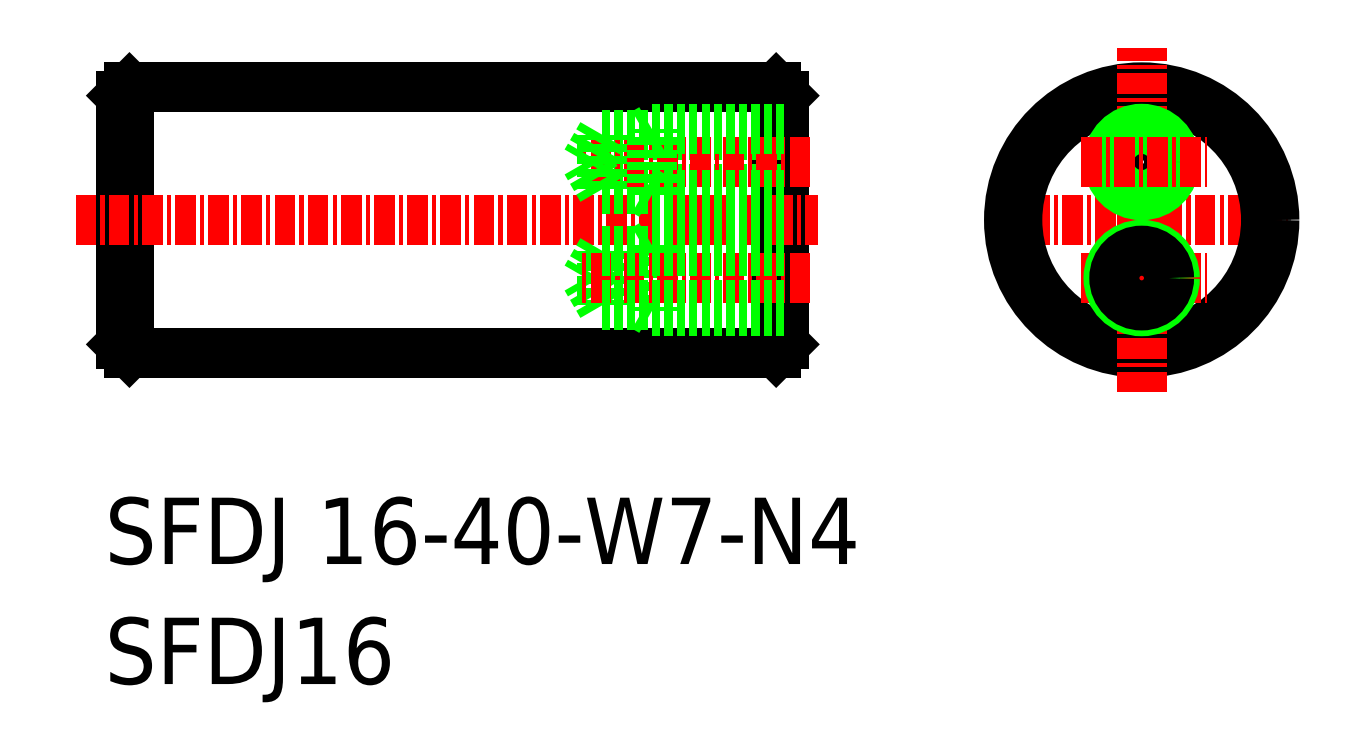
<metadata>
{"format":"dxf","ext":"dxf","renderer":"ezdxf+matplotlib","layout":"modelspace","background":"white","min_lineweight":24,"dpi":150}
</metadata>
<code>
0
SECTION
2
ENTITIES
0
LINE
8
CENTER
10
120.1
20
99.75
30
0
11
137.7
21
99.75
31
0
0
LINE
8
0
10
106.8
20
107.8
30
0
11
106.8
21
91.75
31
0
0
LINE
8
0
10
107.3
20
107.3
30
0
11
107.3
21
92.25
31
0
0
LINE
8
0
10
67.82
20
107.8
30
0
11
67.82
21
91.75
31
0
0
LINE
8
0
10
67.32
20
107.3
30
0
11
67.32
21
92.25
31
0
0
TEXT
8
0
10
66.33
20
79.01
30
0
40
4
1
SFDJ 16-40-W7-N4
0
LINE
8
0
10
67.82
20
91.75
30
0
11
106.8
21
91.75
31
0
0
TEXT
8
0
10
66.33
20
71.77
30
0
40
4
1
SFDJ16
0
LINE
8
0
10
67.32
20
92.25
30
0
11
67.82
21
91.75
31
0
0
LINE
8
0
10
77.57
20
91.75
30
0
11
77.57
21
91.75
31
0
0
LINE
8
0
10
87.32
20
91.75
30
0
11
87.32
21
91.75
31
0
0
LINE
8
0
10
106.8
20
91.75
30
0
11
107.3
21
92.25
31
0
0
LINE
8
CENTER
10
64.58
20
99.75
30
0
11
109.3
21
99.75
31
0
0
LINE
8
0
10
67.82
20
107.8
30
0
11
106.8
21
107.8
31
0
0
LINE
8
0
10
67.82
20
107.8
30
0
11
67.32
21
107.3
31
0
0
LINE
8
0
10
106.8
20
107.8
30
0
11
107.3
21
107.3
31
0
0
CIRCLE
8
0
10
128.9
20
99.75
30
0
40
7.5
0
CIRCLE
8
0
10
128.9
20
99.75
30
0
40
8
0
LINE
8
0
10
107.3
20
101.6
30
0
11
96.32
21
101.6
31
0
0
LINE
8
0
10
107.3
20
104.9
30
0
11
96.32
21
104.9
31
0
0
LINE
8
CENTER
10
108.9
20
103.3
30
0
11
94.93
21
103.3
31
0
0
LINE
8
0
10
107.3
20
101.3
30
0
11
99.32
21
101.3
31
0
0
LINE
8
0
10
107.3
20
105.3
30
0
11
99.32
21
105.3
31
0
0
LINE
8
0
10
99.32
20
101.3
30
0
11
99.32
21
105.3
31
0
0
LINE
8
0
10
99.32
20
101.3
30
0
11
98.72
21
101.6
31
0
0
LINE
8
0
10
99.32
20
105.3
30
0
11
98.72
21
104.9
31
0
0
LINE
8
0
10
96.32
20
101.6
30
0
11
95.37
21
103.3
31
0
0
LINE
8
0
10
96.32
20
104.9
30
0
11
95.37
21
103.3
31
0
0
LINE
8
0
10
96.32
20
101.6
30
0
11
96.32
21
104.9
31
0
0
LINE
8
0
10
96.32
20
97.9
30
0
11
96.32
21
94.6
31
0
0
LINE
8
0
10
96.32
20
94.6
30
0
11
95.37
21
96.25
31
0
0
LINE
8
0
10
96.32
20
97.9
30
0
11
95.37
21
96.25
31
0
0
LINE
8
0
10
99.32
20
94.25
30
0
11
98.72
21
94.6
31
0
0
LINE
8
0
10
99.32
20
98.25
30
0
11
98.72
21
97.9
31
0
0
LINE
8
0
10
99.32
20
98.25
30
0
11
99.32
21
94.25
31
0
0
LINE
8
0
10
107.3
20
94.25
30
0
11
99.32
21
94.25
31
0
0
LINE
8
0
10
107.3
20
98.25
30
0
11
99.32
21
98.25
31
0
0
LINE
8
CENTER
10
108.9
20
96.25
30
0
11
94.93
21
96.25
31
0
0
LINE
8
0
10
107.3
20
94.6
30
0
11
96.32
21
94.6
31
0
0
LINE
8
0
10
107.3
20
97.9
30
0
11
96.32
21
97.9
31
0
0
LINE
8
CENTER
10
128.9
20
89.36
30
0
11
128.9
21
110.1
31
0
0
INSERT
8
0
2
A$C1A817F10
10
128.9
20
99.75
30
0
0
ENDSEC
0
EOF

</code>
